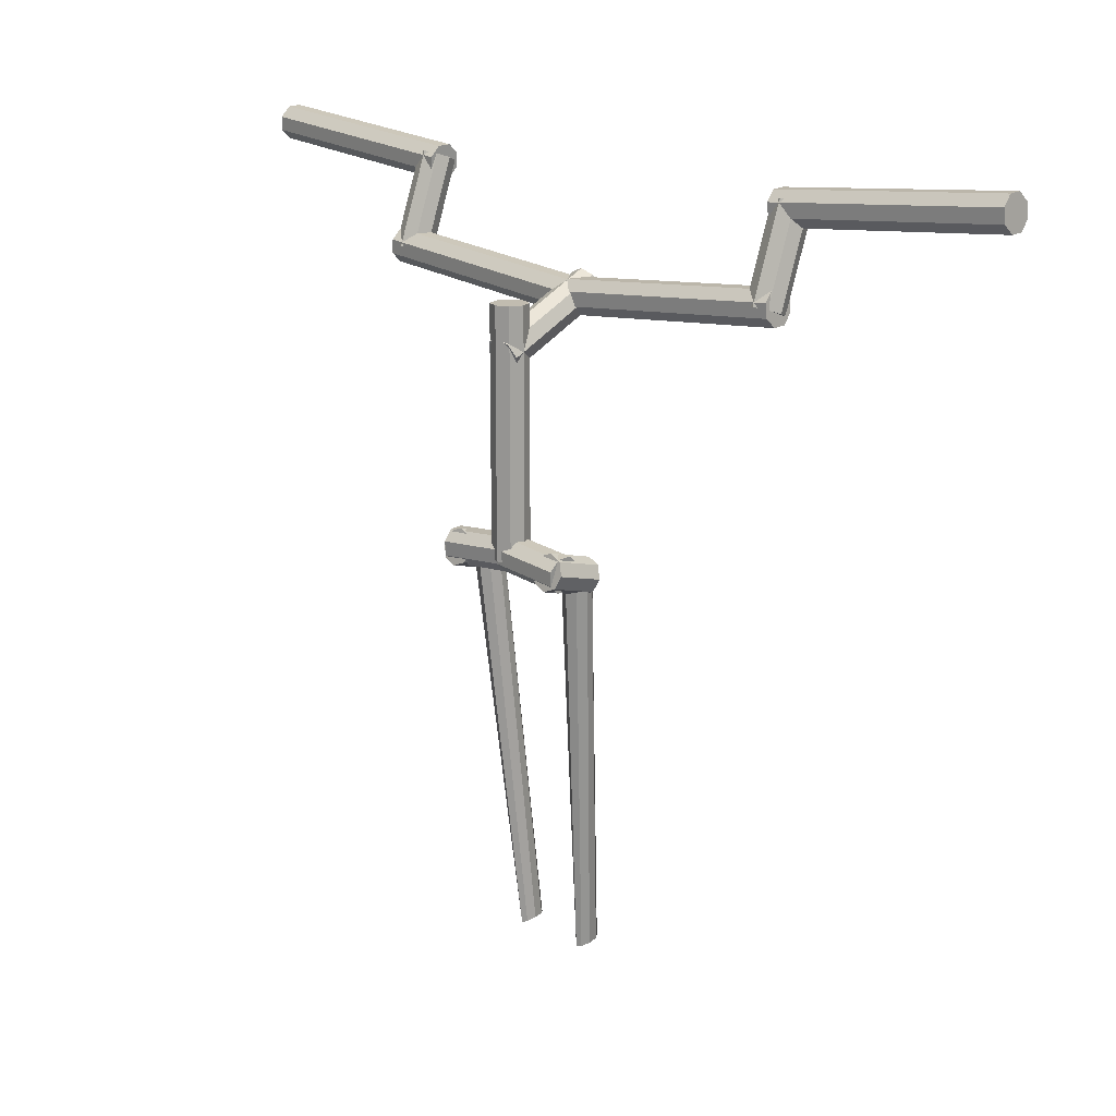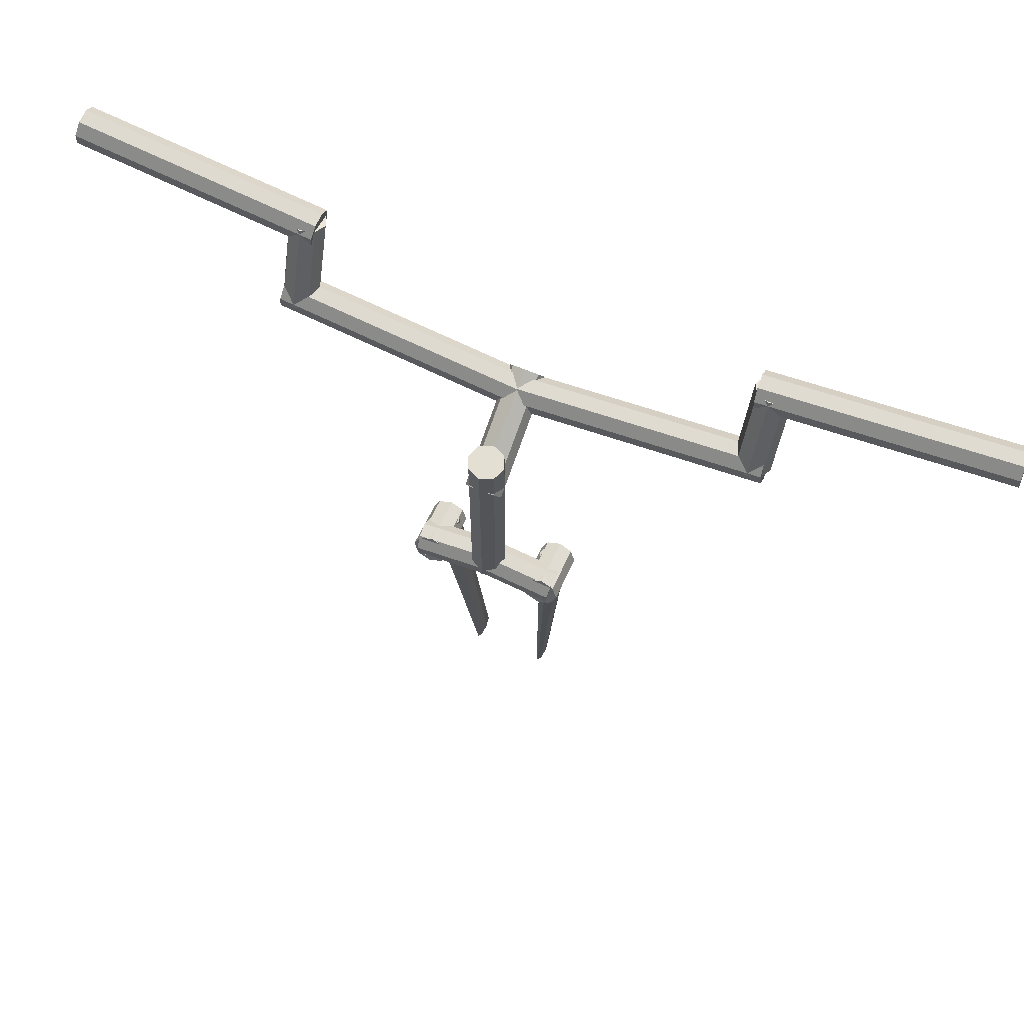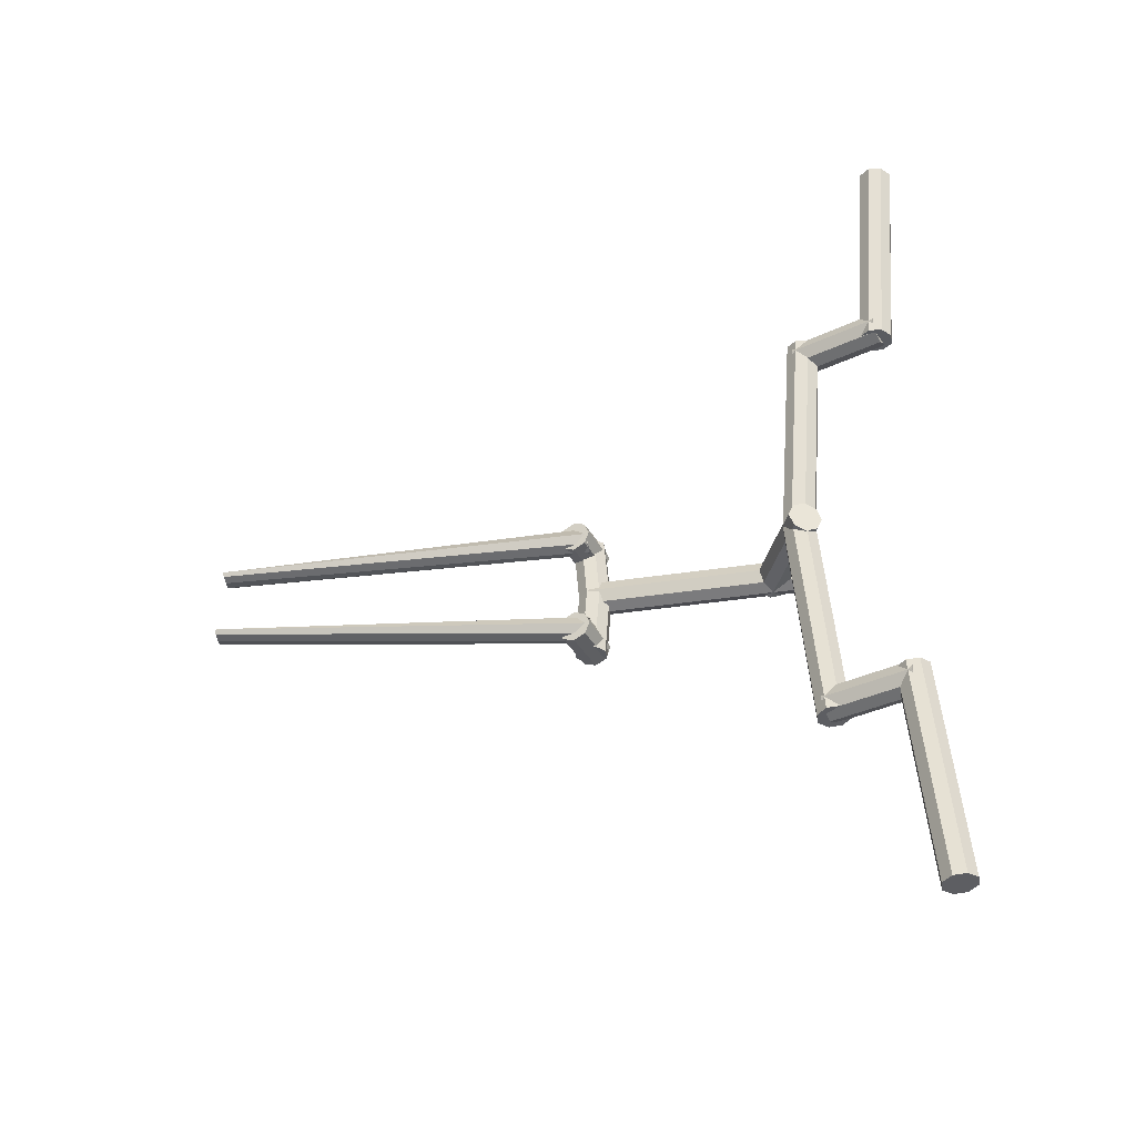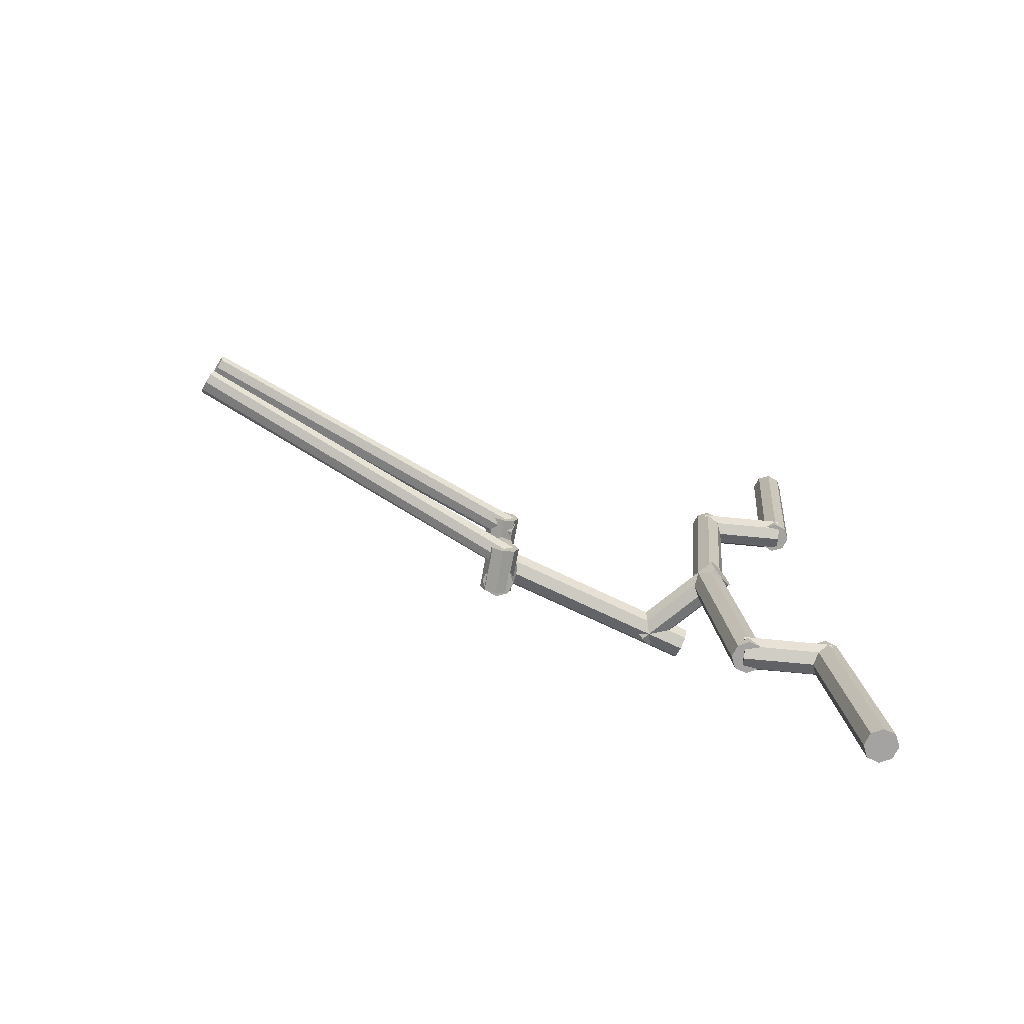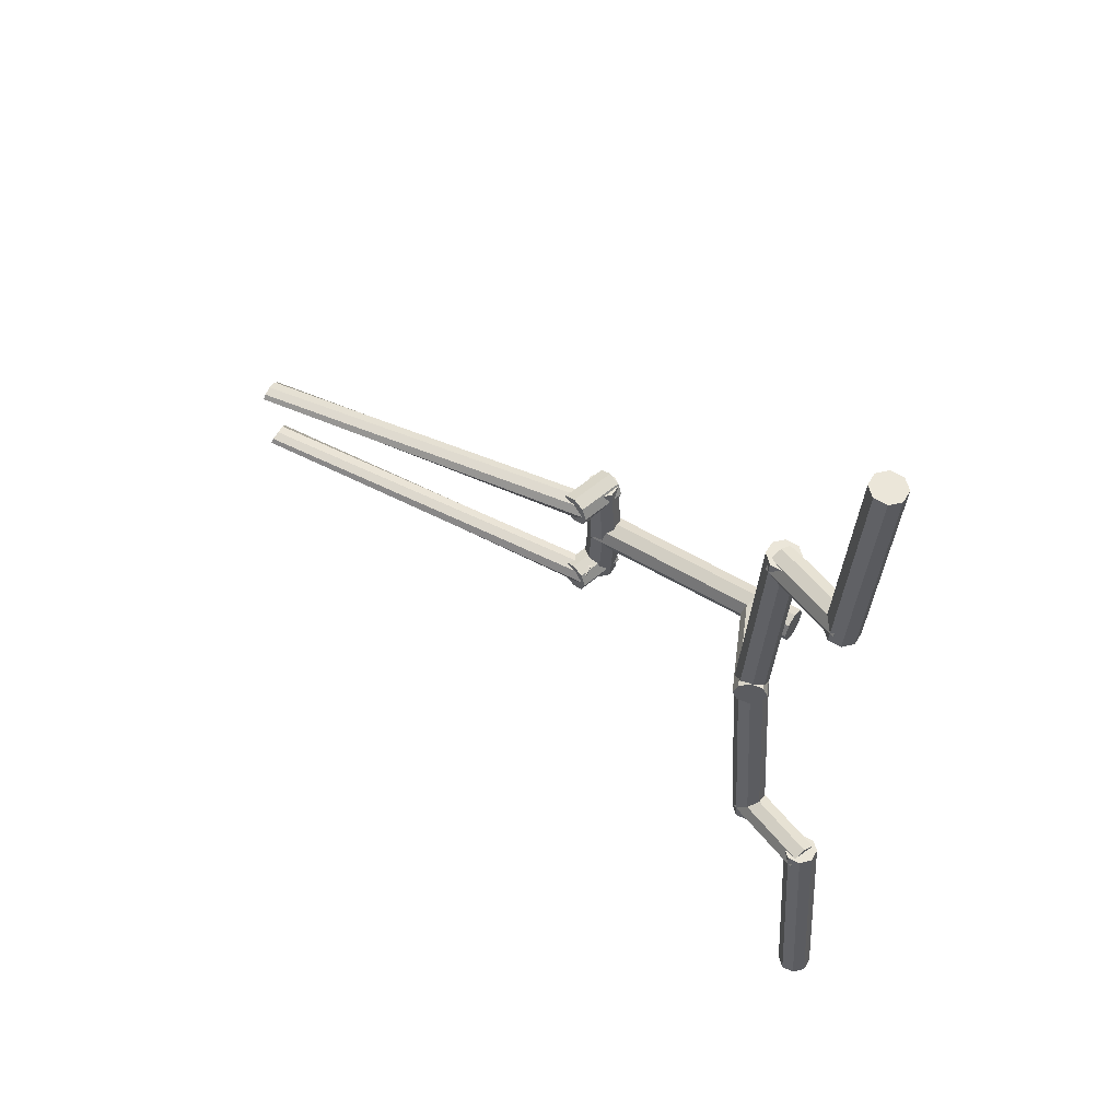
<metadata>
{"format":"obj","ext":"obj","renderer":"f3d","projection":"perspective","resolution":1024,"background":"white","views":[{"elev":16.6,"azim":-45.1,"up":"+Y"},{"elev":67.1,"azim":-67.5,"up":"+Y"},{"elev":-37.0,"azim":101.3,"up":"+Z"},{"elev":-73.2,"azim":64.5,"up":"+Z"},{"elev":54.1,"azim":122.7,"up":"+Z"}]}
</metadata>
<code>
o Cylinder.013_Cylinder.073
v -0.06362 -0.1212 -0.1721
v -0.06874 -0.1403 -0.2199
v -0.06362 -0.1212 -0.2676
v -0.05127 -0.07508 -0.2874
v -0.03891 -0.02897 -0.2676
v -0.0338 -0.009878 -0.2199
v -0.03891 -0.02897 -0.1721
v -0.05127 -0.07508 -0.1524
v 0.1242 -0.1715 -0.1721
v 0.119 -0.1906 -0.2199
v 0.1242 -0.1715 -0.2676
v 0.1365 -0.1254 -0.2874
v 0.1489 -0.07929 -0.2676
v 0.154 -0.06019 -0.2199
v 0.1489 -0.07929 -0.1721
v 0.1365 -0.1254 -0.1524
v -0.05127 -0.07508 -0.2199
v 0.1365 -0.1254 -0.2199
f 17 1 2
f 18 10 9
f 17 2 3
f 18 11 10
f 17 3 4
f 18 12 11
f 17 4 5
f 18 13 12
f 17 5 6
f 18 14 13
f 17 6 7
f 18 15 14
f 17 7 8
f 18 16 15
f 8 1 17
f 18 9 16
f 1 9 10 2
f 2 10 11 3
f 3 11 12 4
f 4 12 13 5
f 5 13 14 6
f 6 14 15 7
f 7 15 16 8
f 9 1 8 16
o Cylinder.012_Cylinder.072
v -0.06362 -0.1212 0.2779
v -0.06874 -0.1403 0.2301
v -0.06362 -0.1212 0.1824
v -0.05127 -0.07508 0.1626
v -0.03891 -0.02897 0.1824
v -0.0338 -0.009878 0.2301
v -0.03891 -0.02897 0.2779
v -0.05127 -0.07508 0.2976
v 0.1242 -0.1715 0.2779
v 0.119 -0.1906 0.2301
v 0.1242 -0.1715 0.1824
v 0.1365 -0.1254 0.1626
v 0.1489 -0.07929 0.1824
v 0.154 -0.06019 0.2301
v 0.1489 -0.07929 0.2779
v 0.1365 -0.1254 0.2976
v -0.05127 -0.07508 0.2301
v 0.1365 -0.1254 0.2301
f 35 19 20
f 36 28 27
f 35 20 21
f 36 29 28
f 35 21 22
f 36 30 29
f 35 22 23
f 36 31 30
f 35 23 24
f 36 32 31
f 35 24 25
f 36 33 32
f 35 25 26
f 36 34 33
f 26 19 35
f 36 27 34
f 19 27 28 20
f 20 28 29 21
f 21 29 30 22
f 22 30 31 23
f 23 31 32 24
f 24 32 33 25
f 25 33 34 26
f 27 19 26 34
o Cylinder.011_Cylinder.071
v 0.05604 -0.05641 -0.2707
v 0.01793 -0.02158 -0.2724
v -0.03366 -0.02376 -0.2707
v -0.0685 -0.06168 -0.2665
v -0.06618 -0.1131 -0.2624
v -0.02807 -0.148 -0.2606
v 0.02352 -0.1458 -0.2624
v 0.05836 -0.1079 -0.2665
v 0.06409 -0.03429 -0.001707
v 0.02598 0.000538 -0.00343
v -0.02561 -0.001645 -0.001707
v -0.06045 -0.03956 0.002453
v -0.05814 -0.09101 0.006613
v -0.02002 -0.1258 0.008336
v 0.03157 -0.1237 0.006613
v 0.06641 -0.08574 0.002453
v -0.005072 -0.08476 -0.2665
v 0.002977 -0.06265 0.002453
f 53 37 38
f 54 46 45
f 53 38 39
f 54 47 46
f 53 39 40
f 54 48 47
f 53 40 41
f 54 49 48
f 53 41 42
f 54 50 49
f 53 42 43
f 54 51 50
f 53 43 44
f 54 52 51
f 44 37 53
f 54 45 52
f 37 45 46 38
f 38 46 47 39
f 39 47 48 40
f 40 48 49 41
f 41 49 50 42
f 42 50 51 43
f 43 51 52 44
f 45 37 44 52
o Cylinder.010_Cylinder.070
v 0.02282 -0.1469 0.2605
v -0.02876 -0.1491 0.2587
v -0.06688 -0.1142 0.2605
v -0.0692 -0.06278 0.2646
v -0.03435 -0.02487 0.2688
v 0.01723 -0.02268 0.2705
v 0.05535 -0.05751 0.2688
v 0.05766 -0.109 0.2646
v 0.03087 -0.1248 -0.008502
v -0.02072 -0.1269 -0.01022
v -0.05883 -0.09211 -0.008502
v -0.06115 -0.04067 -0.004342
v -0.02631 -0.002752 -0.000182
v 0.02528 -0.000569 0.001541
v 0.0634 -0.0354 -0.000182
v 0.06571 -0.08684 -0.004342
v -0.005766 -0.08587 0.2646
v 0.002282 -0.06376 -0.004342
f 71 55 56
f 72 64 63
f 71 56 57
f 72 65 64
f 71 57 58
f 72 66 65
f 71 58 59
f 72 67 66
f 71 59 60
f 72 68 67
f 71 60 61
f 72 69 68
f 71 61 62
f 72 70 69
f 62 55 71
f 72 63 70
f 55 63 64 56
f 56 64 65 57
f 57 65 66 58
f 58 66 67 59
f 59 67 68 60
f 60 68 69 61
f 61 69 70 62
f 63 55 62 70
o Cylinder.009_Cylinder.069
v 0.1333 -0.06681 -0.1802
v 0.1479 -0.06858 -0.2189
v 0.131 -0.07307 -0.2563
v 0.09255 -0.07763 -0.2707
v 0.055 -0.07961 -0.2535
v 0.04039 -0.07783 -0.2149
v 0.05727 -0.07335 -0.1774
v 0.09576 -0.06879 -0.1631
v 0.2776 -1.567 -0.1321
v 0.2922 -1.569 -0.1437
v 0.2753 -1.573 -0.155
v 0.2368 -1.578 -0.1593
v 0.1993 -1.58 -0.1541
v 0.1847 -1.578 -0.1425
v 0.2015 -1.573 -0.1313
v 0.24 -1.569 -0.127
v 0.09415 -0.07321 -0.2169
v 0.2384 -1.573 -0.1431
f 89 73 74
f 90 82 81
f 89 74 75
f 90 83 82
f 89 75 76
f 90 84 83
f 89 76 77
f 90 85 84
f 89 77 78
f 90 86 85
f 89 78 79
f 90 87 86
f 89 79 80
f 90 88 87
f 80 73 89
f 90 81 88
f 73 81 82 74
f 74 82 83 75
f 75 83 84 76
f 76 84 85 77
f 77 85 86 78
f 78 86 87 79
f 79 87 88 80
f 81 73 80 88
o Cylinder.008_Cylinder.067
v 0.131 -0.07307 0.2663
v 0.1479 -0.06858 0.2289
v 0.1333 -0.06681 0.1902
v 0.09576 -0.06879 0.1731
v 0.05727 -0.07335 0.1874
v 0.04039 -0.07783 0.2249
v 0.055 -0.07961 0.2635
v 0.09255 -0.07763 0.2807
v 0.2753 -1.573 0.155
v 0.2922 -1.569 0.1437
v 0.2776 -1.567 0.1321
v 0.24 -1.569 0.127
v 0.2015 -1.573 0.1313
v 0.1847 -1.578 0.1425
v 0.1993 -1.58 0.1541
v 0.2368 -1.578 0.1593
v 0.09415 -0.07321 0.2269
v 0.2384 -1.573 0.1431
f 107 91 92
f 108 100 99
f 107 92 93
f 108 101 100
f 107 93 94
f 108 102 101
f 107 94 95
f 108 103 102
f 107 95 96
f 108 104 103
f 107 96 97
f 108 105 104
f 107 97 98
f 108 106 105
f 98 91 107
f 108 99 106
f 91 99 100 92
f 92 100 101 93
f 93 101 102 94
f 94 102 103 95
f 95 103 104 96
f 96 104 105 97
f 97 105 106 98
f 99 91 98 106
o Cylinder.007_Cylinder.066
v 0.4965 1.183 -0.8968
v 0.4516 1.199 -0.9165
v 0.4068 1.216 -0.8968
v 0.3882 1.222 -0.849
v 0.4068 1.216 -0.8013
v 0.4516 1.199 -0.7815
v 0.4965 1.183 -0.8013
v 0.5151 1.176 -0.849
v 0.3734 0.8446 -0.8968
v 0.3285 0.861 -0.9165
v 0.2836 0.8773 -0.8968
v 0.2651 0.884 -0.849
v 0.2836 0.8773 -0.8013
v 0.3285 0.861 -0.7815
v 0.3734 0.8446 -0.8013
v 0.3919 0.8379 -0.849
v 0.4516 1.199 -0.849
v 0.3285 0.861 -0.849
f 125 109 110
f 126 118 117
f 125 110 111
f 126 119 118
f 125 111 112
f 126 120 119
f 125 112 113
f 126 121 120
f 125 113 114
f 126 122 121
f 125 114 115
f 126 123 122
f 125 115 116
f 126 124 123
f 116 109 125
f 126 117 124
f 109 117 118 110
f 110 118 119 111
f 111 119 120 112
f 112 120 121 113
f 113 121 122 114
f 114 122 123 115
f 115 123 124 116
f 117 109 116 124
o Cylinder.006_Cylinder.065
v 0.4965 1.183 0.8032
v 0.4516 1.199 0.7835
v 0.4068 1.216 0.8032
v 0.3882 1.222 0.851
v 0.4068 1.216 0.8987
v 0.4516 1.199 0.9185
v 0.4965 1.183 0.8987
v 0.5151 1.176 0.851
v 0.3734 0.8446 0.8032
v 0.3285 0.861 0.7835
v 0.2836 0.8773 0.8032
v 0.2651 0.884 0.851
v 0.2836 0.8773 0.8987
v 0.3285 0.861 0.9185
v 0.3734 0.8446 0.8987
v 0.3919 0.8379 0.851
v 0.4516 1.199 0.851
v 0.3285 0.861 0.851
f 143 127 128
f 144 136 135
f 143 128 129
f 144 137 136
f 143 129 130
f 144 138 137
f 143 130 131
f 144 139 138
f 143 131 132
f 144 140 139
f 143 132 133
f 144 141 140
f 143 133 134
f 144 142 141
f 134 127 143
f 144 135 142
f 127 135 136 128
f 128 136 137 129
f 129 137 138 130
f 130 138 139 131
f 131 139 140 132
f 132 140 141 133
f 133 141 142 134
f 135 127 134 142
o Cylinder.005_Cylinder.064
v 0.4998 1.193 -1.705
v 0.4482 1.191 -1.707
v 0.4101 1.225 -1.705
v 0.4078 1.277 -1.701
v 0.4426 1.315 -1.697
v 0.4942 1.317 -1.695
v 0.5323 1.282 -1.697
v 0.5346 1.231 -1.701
v 0.4729 1.119 -0.8086
v 0.4214 1.117 -0.8103
v 0.3832 1.152 -0.8086
v 0.3809 1.203 -0.8044
v 0.4158 1.241 -0.8003
v 0.4674 1.243 -0.7985
v 0.5055 1.208 -0.8003
v 0.5078 1.157 -0.8044
v 0.4712 1.254 -1.701
v 0.4444 1.18 -0.8044
f 161 145 146
f 162 154 153
f 161 146 147
f 162 155 154
f 161 147 148
f 162 156 155
f 161 148 149
f 162 157 156
f 161 149 150
f 162 158 157
f 161 150 151
f 162 159 158
f 161 151 152
f 162 160 159
f 152 145 161
f 162 153 160
f 145 153 154 146
f 146 154 155 147
f 147 155 156 148
f 148 156 157 149
f 149 157 158 150
f 150 158 159 151
f 151 159 160 152
f 153 145 152 160
o Cylinder.004_Cylinder.063
v 0.533 1.283 1.695
v 0.4949 1.318 1.693
v 0.4433 1.316 1.695
v 0.4085 1.278 1.699
v 0.4108 1.227 1.703
v 0.4489 1.192 1.705
v 0.5005 1.194 1.703
v 0.5353 1.232 1.699
v 0.5062 1.21 0.7985
v 0.4681 1.244 0.7968
v 0.4165 1.242 0.7985
v 0.3816 1.204 0.8027
v 0.3839 1.153 0.8068
v 0.4221 1.118 0.8086
v 0.4736 1.12 0.8068
v 0.5085 1.158 0.8027
v 0.4719 1.255 1.699
v 0.4451 1.181 0.8027
f 179 163 164
f 180 172 171
f 179 164 165
f 180 173 172
f 179 165 166
f 180 174 173
f 179 166 167
f 180 175 174
f 179 167 168
f 180 176 175
f 179 168 169
f 180 177 176
f 179 169 170
f 180 178 177
f 170 163 179
f 180 171 178
f 163 171 172 164
f 164 172 173 165
f 165 173 174 166
f 166 174 175 167
f 167 175 176 168
f 168 176 177 169
f 169 177 178 170
f 171 163 170 178
o Cylinder.003_Cylinder.062
v 0.3951 0.7913 0.04773
v 0.4035 0.7734 -0
v 0.3951 0.7913 -0.04773
v 0.3749 0.8345 -0.0675
v 0.3548 0.8778 -0.04773
v 0.3464 0.8957 -0
v 0.3548 0.8778 0.04773
v 0.3749 0.8345 0.0675
v -0.01273 0.6011 0.04773
v -0.004371 0.5832 0
v -0.01273 0.6011 -0.04773
v -0.0329 0.6444 -0.0675
v -0.05307 0.6876 -0.04773
v -0.06142 0.7055 0
v -0.05307 0.6876 0.04773
v -0.0329 0.6444 0.0675
v 0.3749 0.8345 -0
v -0.0329 0.6444 -0
f 197 181 182
f 198 190 189
f 197 182 183
f 198 191 190
f 197 183 184
f 198 192 191
f 197 184 185
f 198 193 192
f 197 185 186
f 198 194 193
f 197 186 187
f 198 195 194
f 197 187 188
f 198 196 195
f 188 181 197
f 198 189 196
f 181 189 190 182
f 182 190 191 183
f 183 191 192 184
f 184 192 193 185
f 185 193 194 186
f 186 194 195 187
f 187 195 196 188
f 189 181 188 196
o Cylinder.002_Cylinder.061
v 0.363 0.8169 -0.9052
v 0.3114 0.8147 -0.9069
v 0.2733 0.8495 -0.9052
v 0.2709 0.901 -0.901
v 0.3058 0.9389 -0.8968
v 0.3574 0.9411 -0.8951
v 0.3955 0.9063 -0.8968
v 0.3978 0.8548 -0.901
v 0.3361 0.7432 -0.00858
v 0.2845 0.741 -0.0103
v 0.2464 0.7758 -0.00858
v 0.2441 0.8273 -0.00442
v 0.279 0.8652 -0.00026
v 0.3305 0.8674 0.001463
v 0.3687 0.8325 -0.00026
v 0.371 0.7811 -0.00442
v 0.3344 0.8779 -0.901
v 0.3075 0.8042 -0.00442
f 215 199 200
f 216 208 207
f 215 200 201
f 216 209 208
f 215 201 202
f 216 210 209
f 215 202 203
f 216 211 210
f 215 203 204
f 216 212 211
f 215 204 205
f 216 213 212
f 215 205 206
f 216 214 213
f 206 199 215
f 216 207 214
f 199 207 208 200
f 200 208 209 201
f 201 209 210 202
f 202 210 211 203
f 203 211 212 204
f 204 212 213 205
f 205 213 214 206
f 207 199 206 214
o Cylinder.001_Cylinder.060
v 0.3962 0.9074 0.8951
v 0.3581 0.9422 0.8934
v 0.3065 0.94 0.8951
v 0.2716 0.9021 0.8993
v 0.274 0.8507 0.9034
v 0.3121 0.8158 0.9051
v 0.3637 0.818 0.9034
v 0.3985 0.8559 0.8993
v 0.3694 0.8337 -0.001483
v 0.3312 0.8685 -0.003206
v 0.2797 0.8663 -0.001483
v 0.2448 0.8284 0.002677
v 0.2471 0.7769 0.006837
v 0.2852 0.7421 0.00856
v 0.3368 0.7443 0.006837
v 0.3717 0.7822 0.002677
v 0.3351 0.879 0.8993
v 0.3082 0.8053 0.002677
f 233 217 218
f 234 226 225
f 233 218 219
f 234 227 226
f 233 219 220
f 234 228 227
f 233 220 221
f 234 229 228
f 233 221 222
f 234 230 229
f 233 222 223
f 234 231 230
f 233 223 224
f 234 232 231
f 224 217 233
f 234 225 232
f 217 225 226 218
f 218 226 227 219
f 219 227 228 220
f 220 228 229 221
f 221 229 230 222
f 222 230 231 223
f 223 231 232 224
f 225 217 224 232
o Cylinder_Cylinder.059
v 0.04774 0.8196 0.04773
v 0.06751 0.8196 -0
v 0.04774 0.8196 -0.04773
v 1.1e-05 0.8196 -0.0675
v -0.04772 0.8196 -0.04773
v -0.06749 0.8196 -0
v -0.04772 0.8196 0.04773
v 1.1e-05 0.8196 0.0675
v 0.04774 -0.08039 0.04773
v 0.06751 -0.08039 0
v 0.04774 -0.08039 -0.04773
v 1.1e-05 -0.08039 -0.0675
v -0.04772 -0.08039 -0.04773
v -0.06749 -0.08039 0
v -0.04772 -0.08039 0.04773
v 1.2e-05 -0.08039 0.0675
v 1.1e-05 0.8196 -0
v 1.1e-05 -0.08039 0
f 251 235 236
f 252 244 243
f 251 236 237
f 252 245 244
f 251 237 238
f 252 246 245
f 251 238 239
f 252 247 246
f 251 239 240
f 252 248 247
f 251 240 241
f 252 249 248
f 251 241 242
f 252 250 249
f 242 235 251
f 252 243 250
f 235 243 244 236
f 236 244 245 237
f 237 245 246 238
f 238 246 247 239
f 239 247 248 240
f 240 248 249 241
f 241 249 250 242
f 243 235 242 250

</code>
